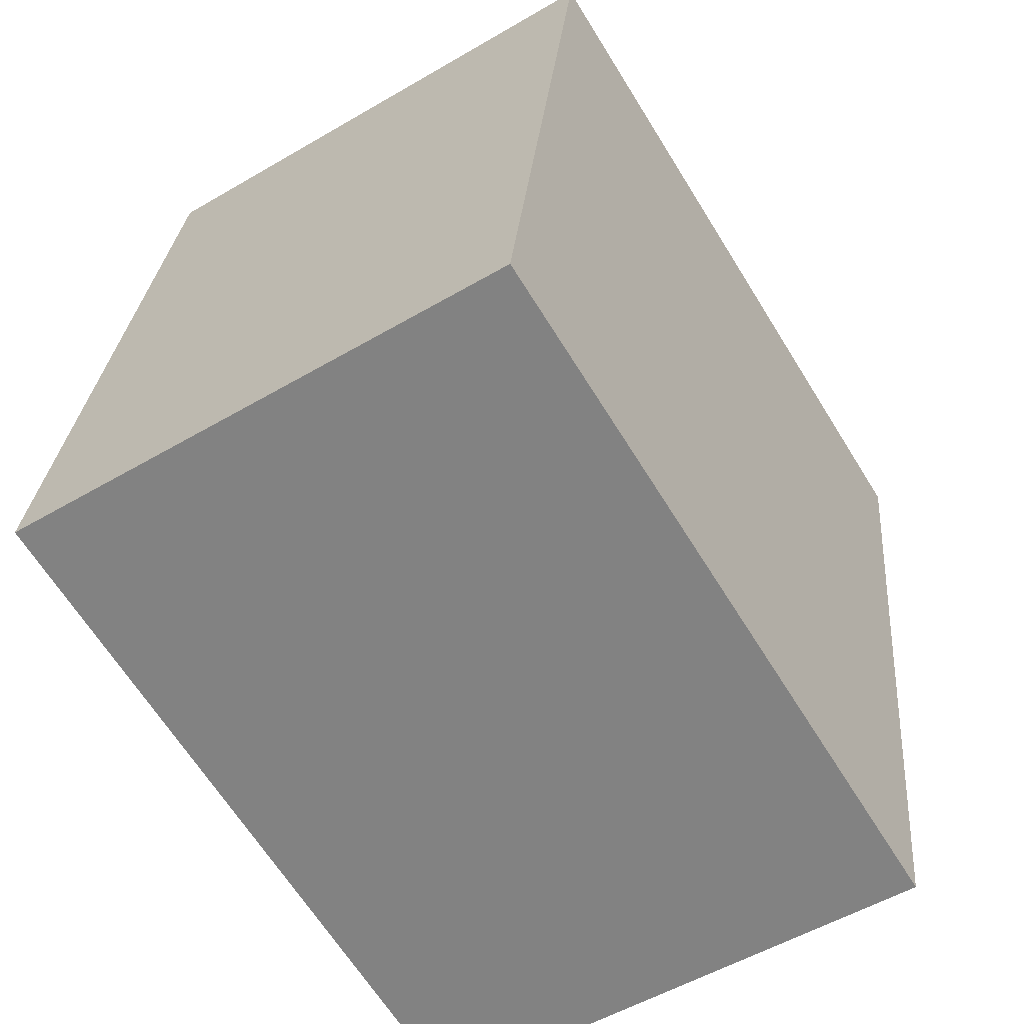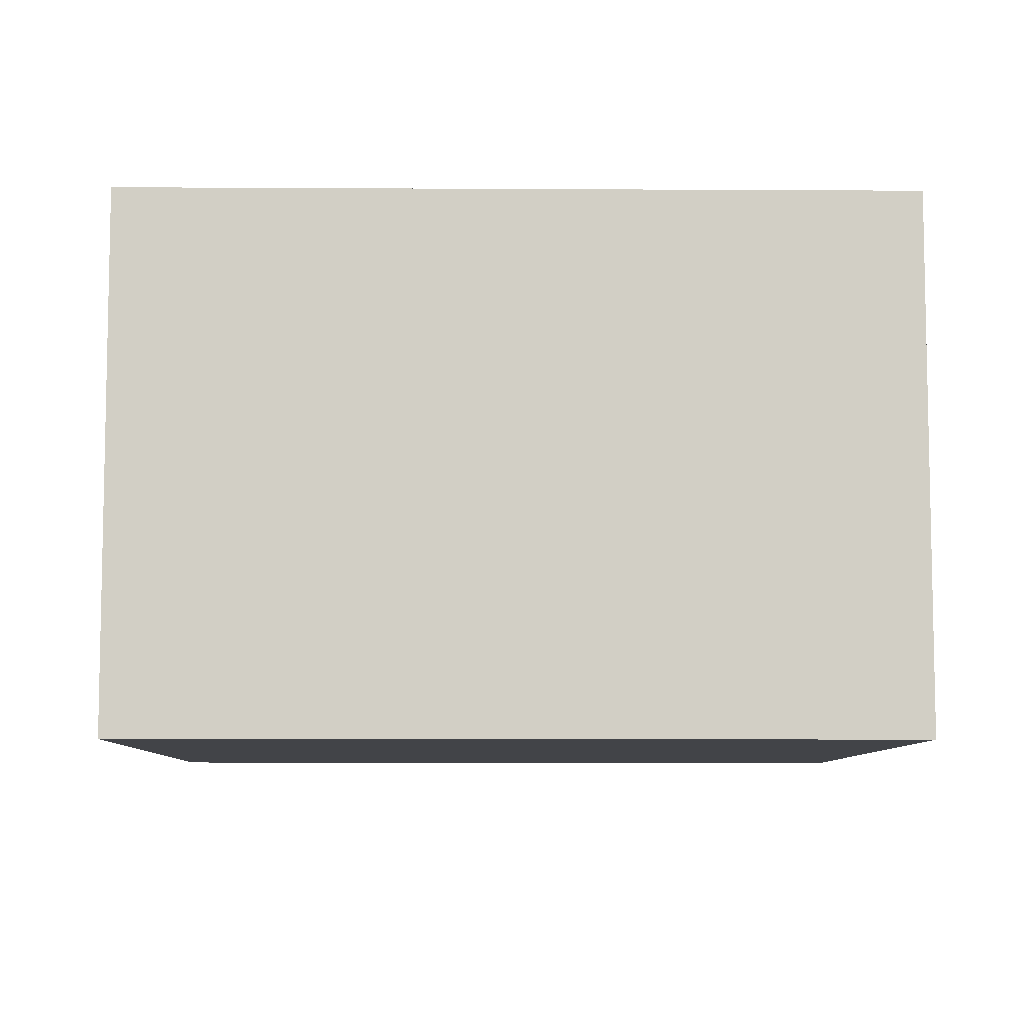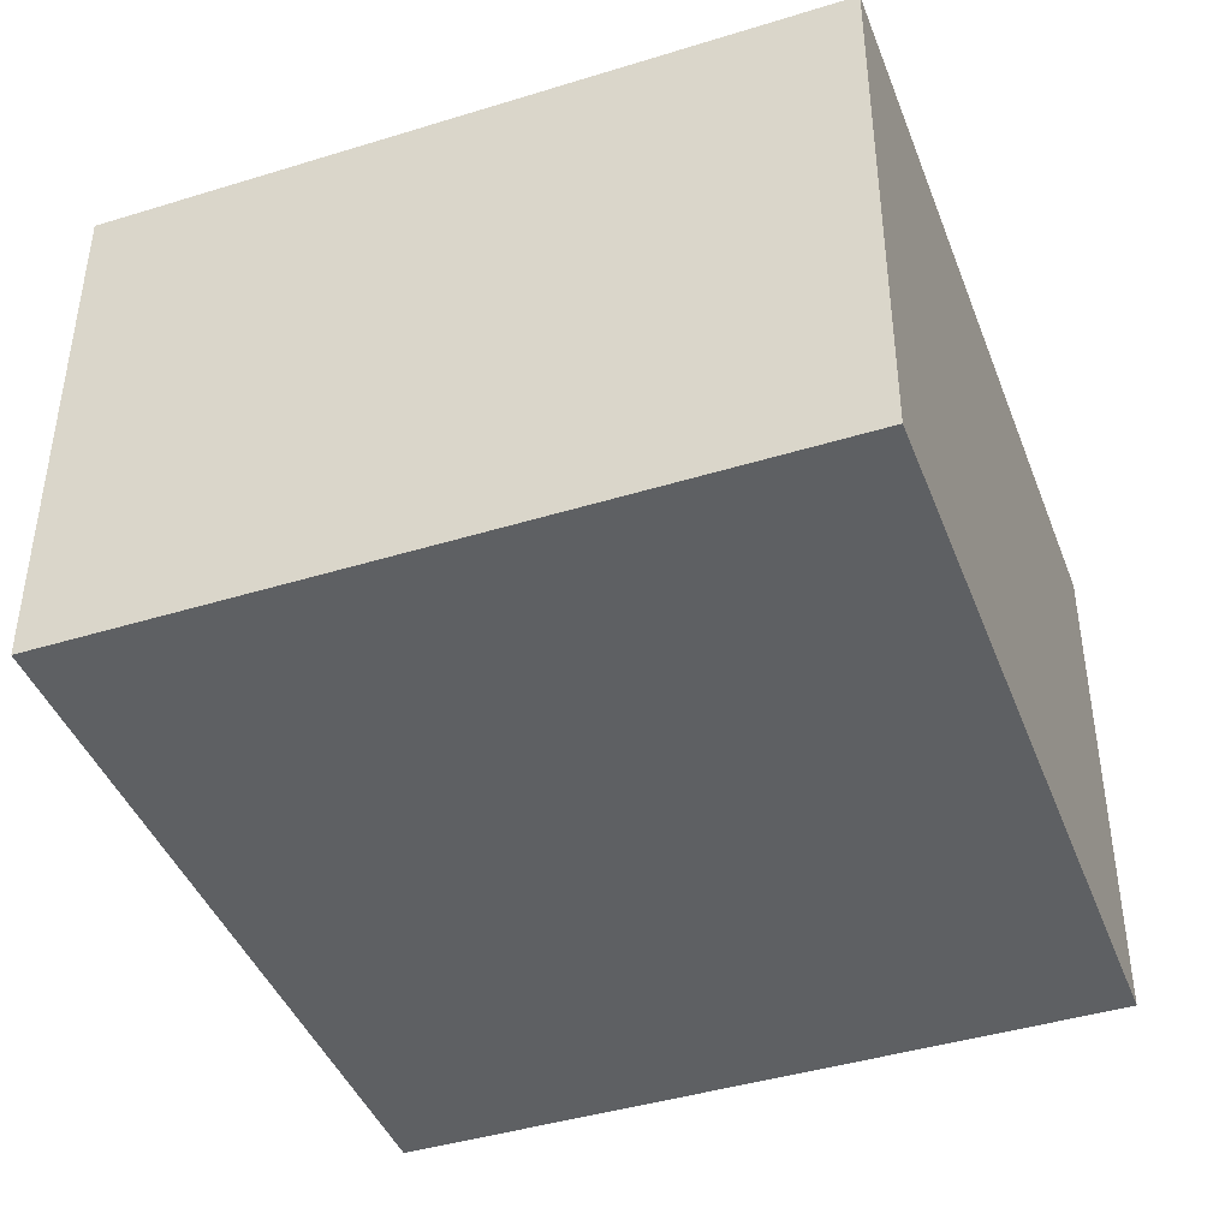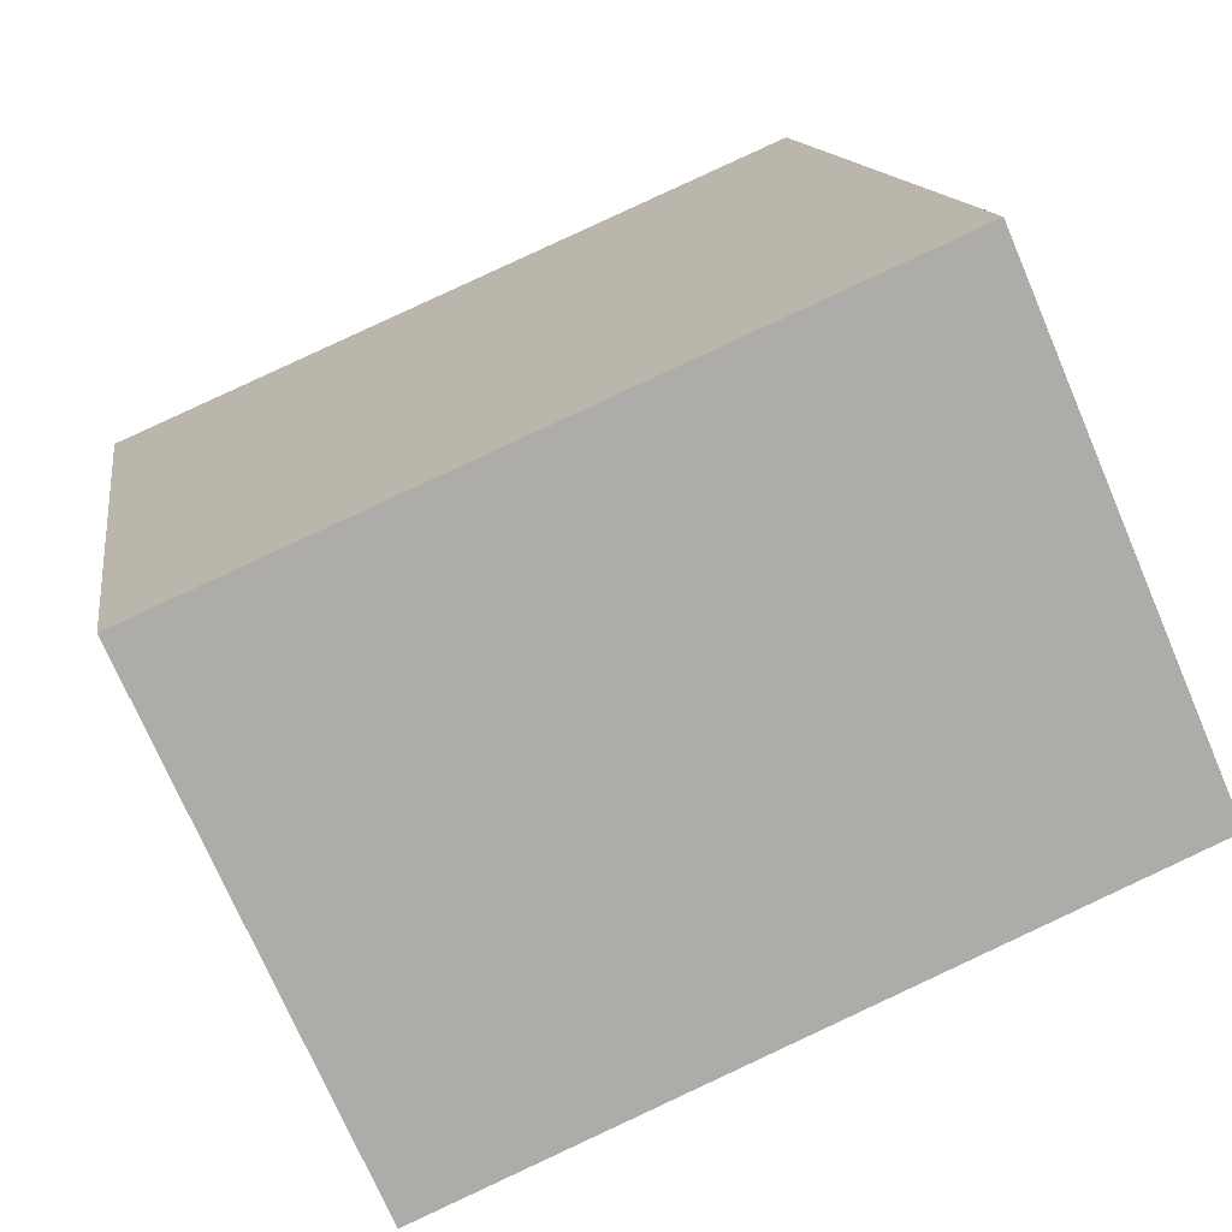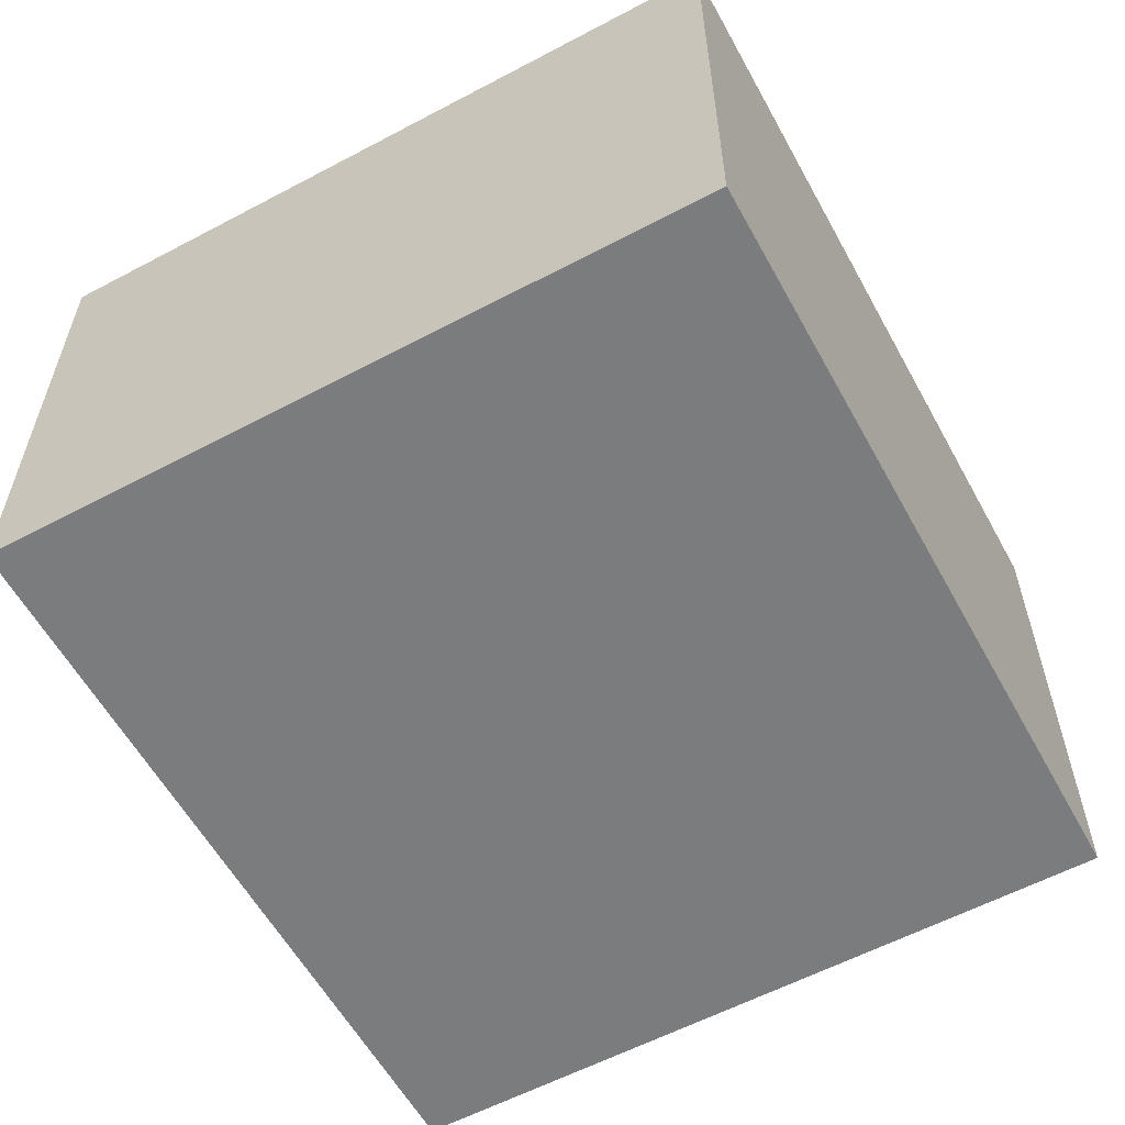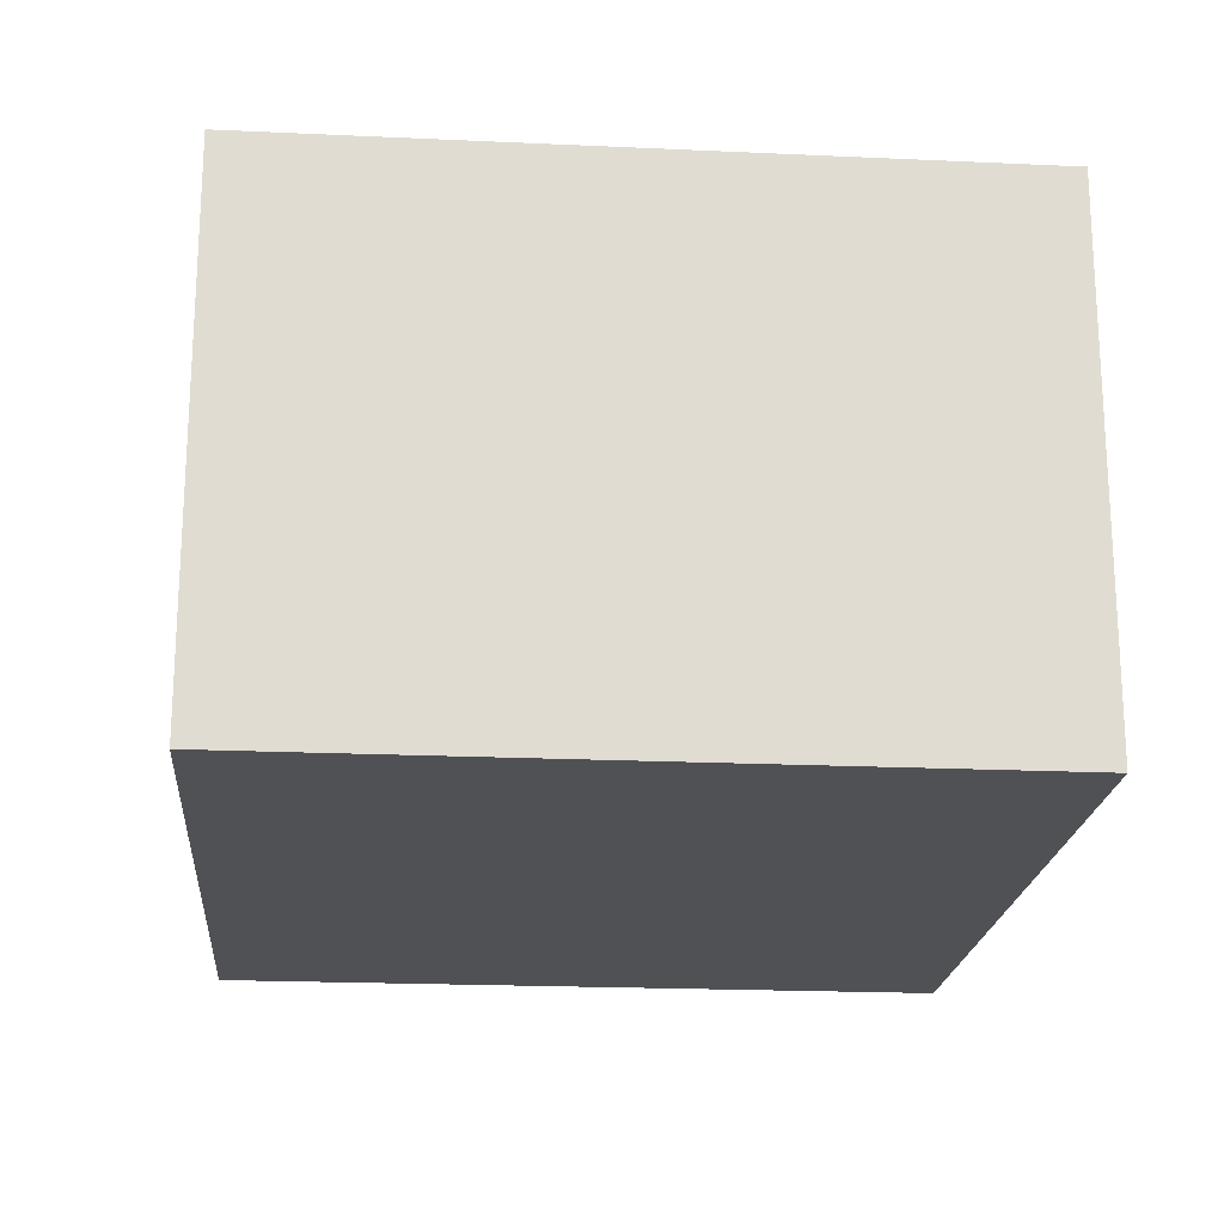
<metadata>
{"format":"obj","ext":"obj","renderer":"f3d","projection":"perspective","resolution":1024,"background":"white","views":[{"elev":-53.5,"azim":-57.9,"up":"+Z"},{"elev":-7.8,"azim":-81.6,"up":"+Y"},{"elev":-42.6,"azim":29.5,"up":"+Y"},{"elev":-72.7,"azim":-156.8,"up":"+Z"},{"elev":-58.7,"azim":38.0,"up":"+Y"},{"elev":-20.2,"azim":4.5,"up":"+Y"}]}
</metadata>
<code>
v  0.411 1.715 2.506
v  2.342 1.715 -0.384
v  0 1.715 1.05e-16
v  2.753 1.715 2.121
v  2.342 2.351e-17 -0.384
v  0 0 0
v  0.411 -1.534e-16 2.506
v  2.753 -1.299e-16 2.121
g defaultobject
f 1 2 3
f 2 1 4
f 5 3 2
f 3 5 6
f 6 1 3
f 1 6 7
f 7 4 1
f 4 7 8
f 8 2 4
f 2 8 5
f 5 7 6
f 7 5 8

</code>
